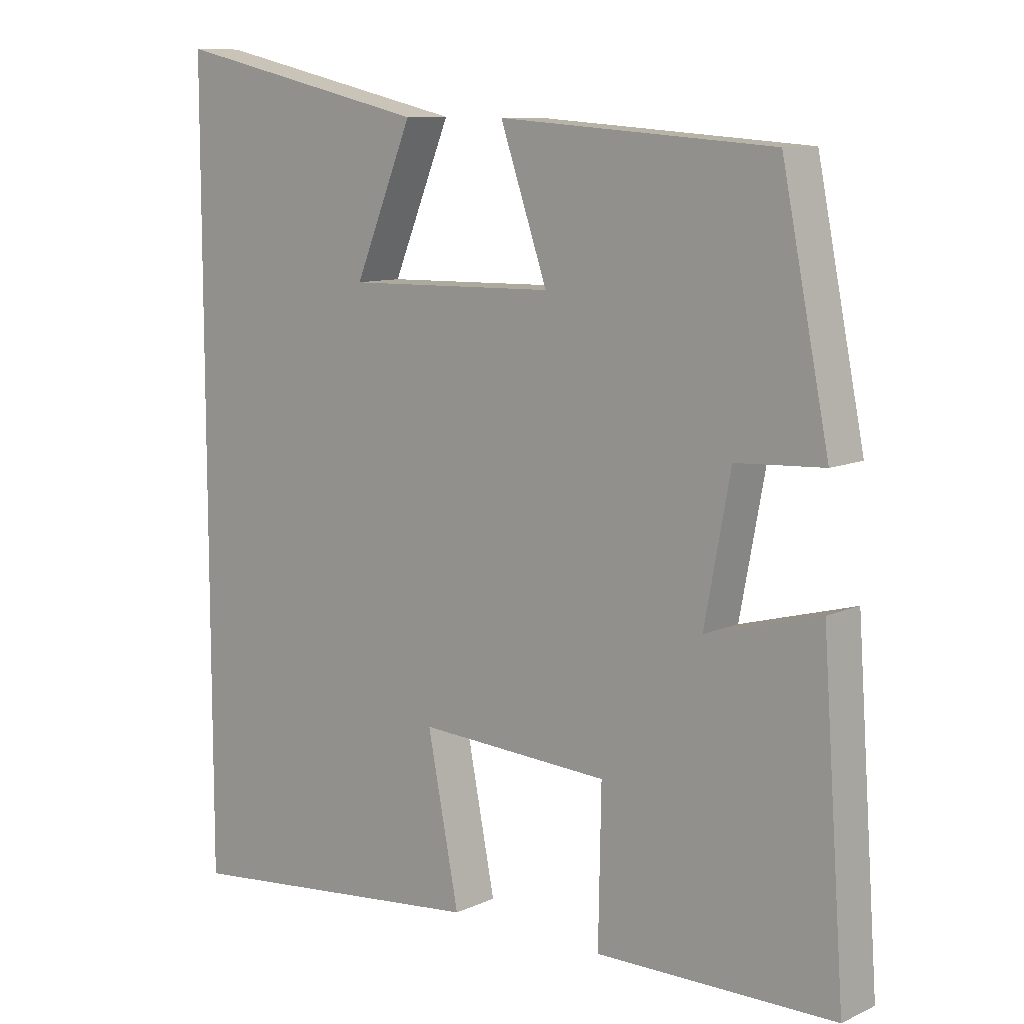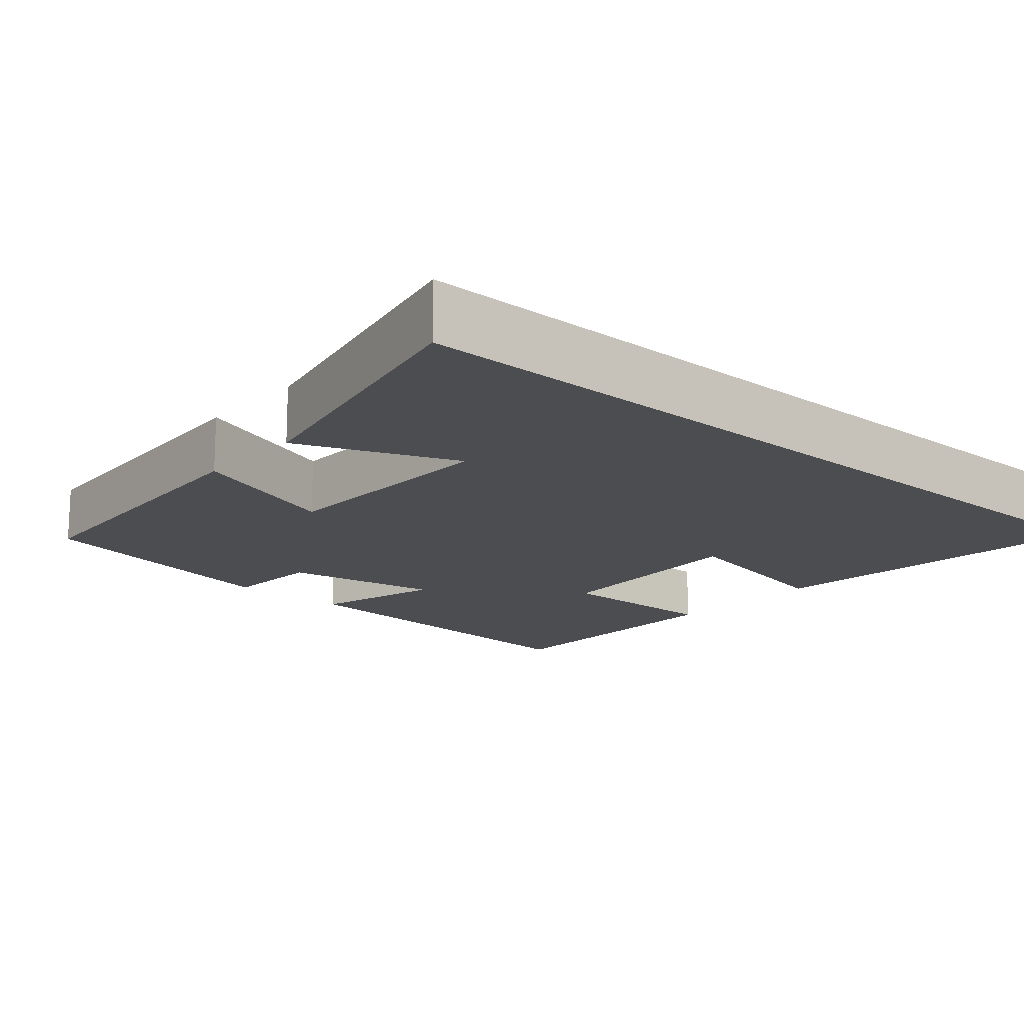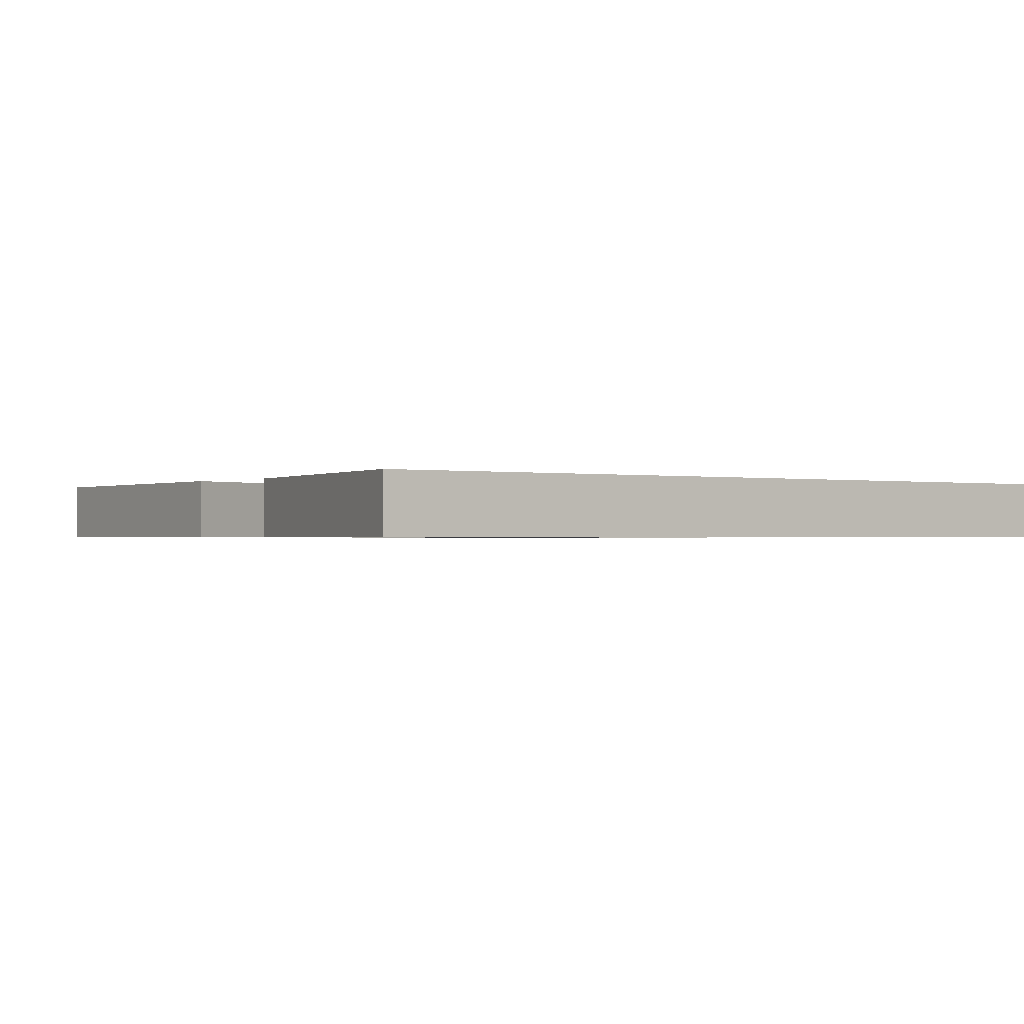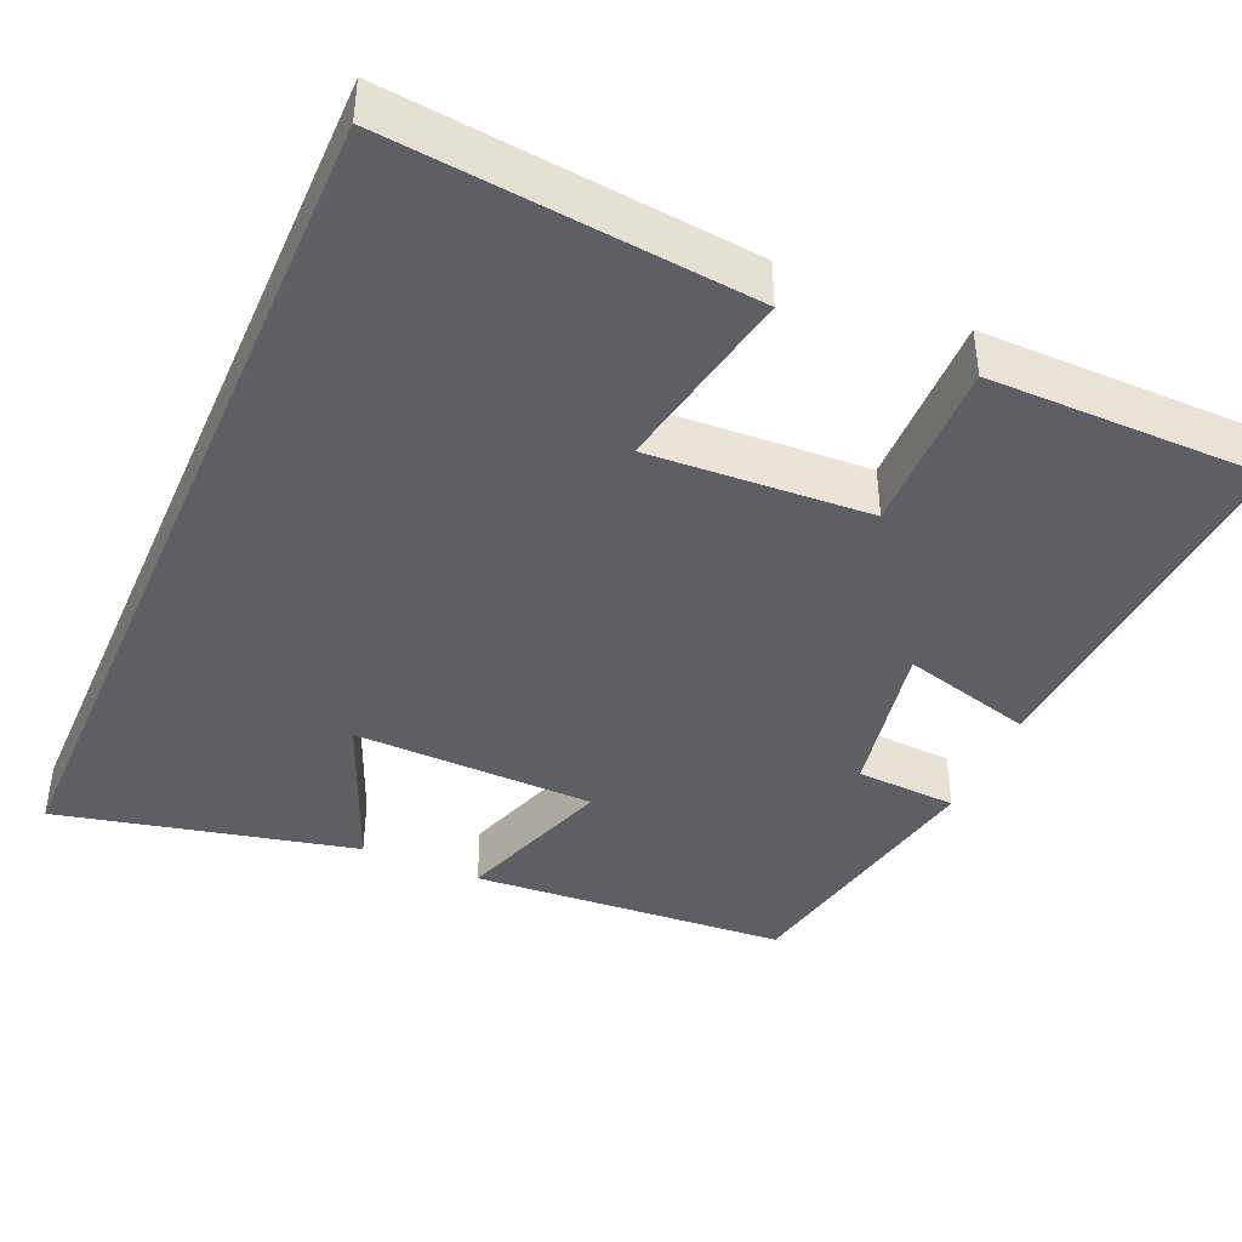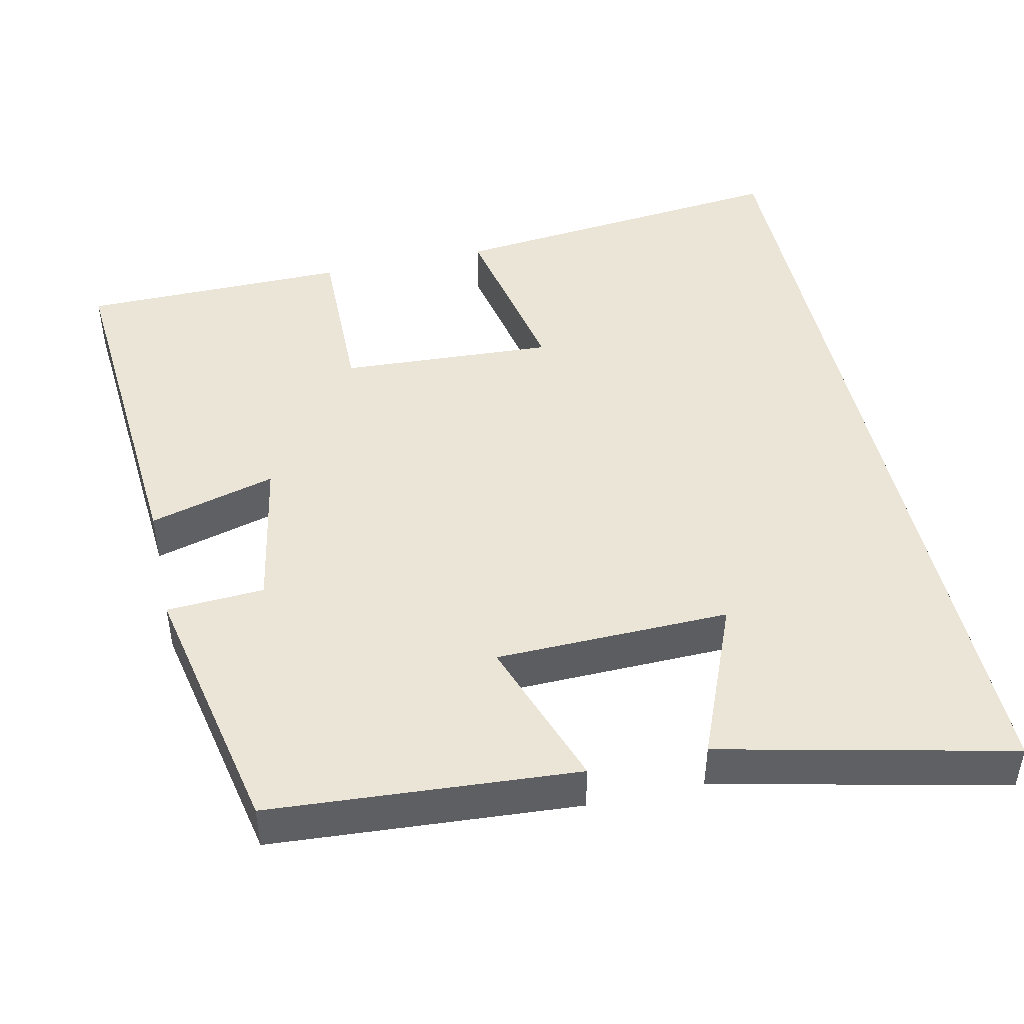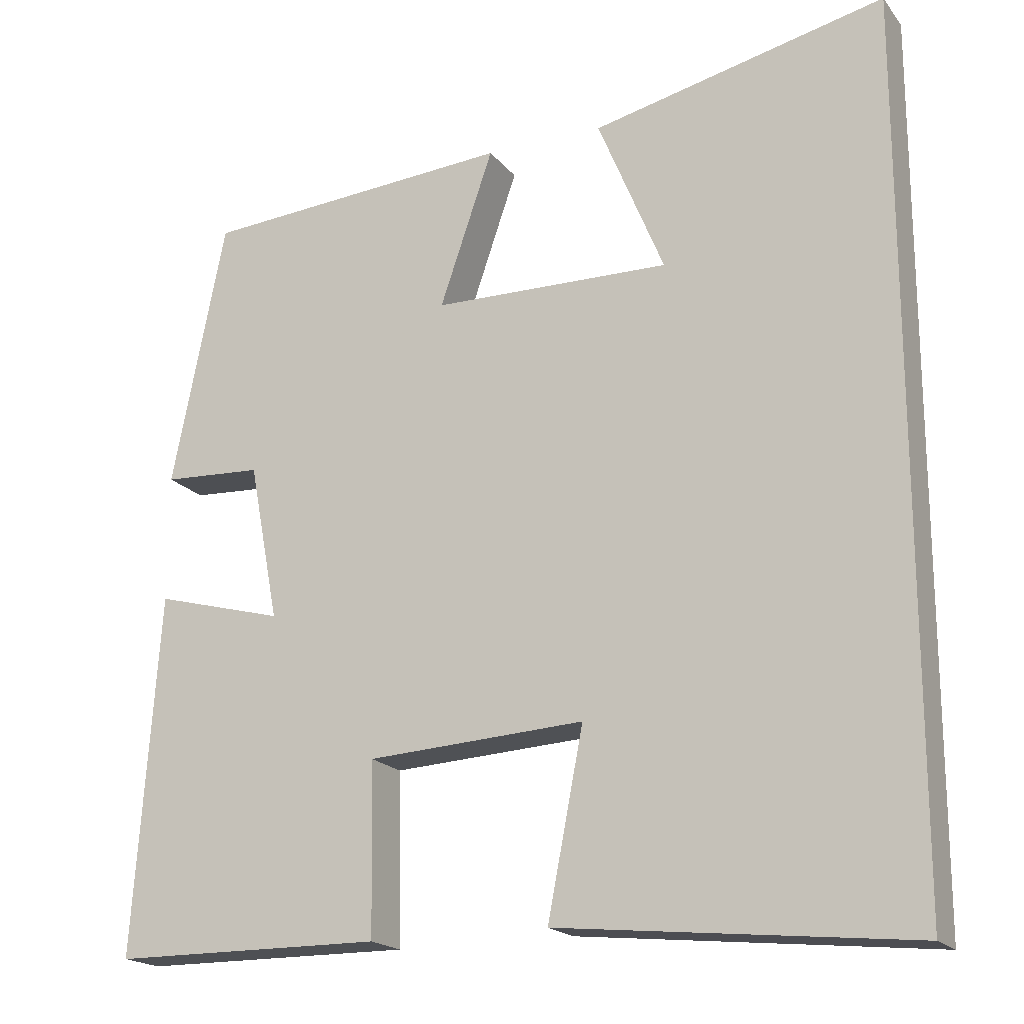
<metadata>
{"format":"obj","ext":"obj","renderer":"f3d","projection":"perspective","resolution":1024,"background":"white","views":[{"elev":9.8,"azim":-139.3,"up":"+Z"},{"elev":-15.9,"azim":48.5,"up":"+Y"},{"elev":-0.7,"azim":52.3,"up":"+Y"},{"elev":-41.8,"azim":156.4,"up":"+Y"},{"elev":46.0,"azim":-12.6,"up":"+Y"},{"elev":-18.9,"azim":26.2,"up":"+Z"}]}
</metadata>
<code>
v 0.5 0.07 0.587
v 0.5 0.07 -0.546
v 0.046 0.07 -0.5
v 0.092 0.07 -0.264
v -0.188 0.07 -0.28
v -0.184 0.07 -0.5
v -0.533 0.07 -0.498
v -0.5 0.07 -0.036
v -0.334 0.07 -0.081
v -0.372 0.07 0.121
v -0.5 0.07 0.128
v -0.431 0.07 0.471
v -0.03 0.07 0.5
v -0.099 0.07 0.3
v 0.207 0.07 0.294
v 0.122 0.07 0.5
v 0.5 0 0.587
v 0.5 0 -0.546
v 0.046 0 -0.5
v 0.092 0 -0.264
v -0.188 0 -0.28
v -0.184 0 -0.5
v -0.533 0 -0.498
v -0.5 0 -0.036
v -0.334 0 -0.081
v -0.372 0 0.121
v -0.5 0 0.128
v -0.431 0 0.471
v -0.03 0 0.5
v -0.099 0 0.3
v 0.207 0 0.294
v 0.122 0 0.5
f 15 16 1
f 12 13 14
f 11 12 14
f 10 11 14
f 9 10 14 15
f 7 8 9
f 6 7 9
f 5 6 9
f 4 5 9 15
f 3 4 15
f 2 3 15
f 1 2 15
f 17 32 31
f 30 29 28
f 30 28 27
f 30 27 26
f 31 30 26 25
f 25 24 23
f 25 23 22
f 25 22 21
f 31 25 21 20
f 31 20 19
f 31 19 18
f 31 18 17
f 1 17 18 2
f 2 18 19 3
f 3 19 20 4
f 4 20 21 5
f 5 21 22 6
f 6 22 23 7
f 7 23 24 8
f 8 24 25 9
f 9 25 26 10
f 10 26 27 11
f 11 27 28 12
f 12 28 29 13
f 13 29 30 14
f 14 30 31 15
f 15 31 32 16
f 16 32 17 1

</code>
